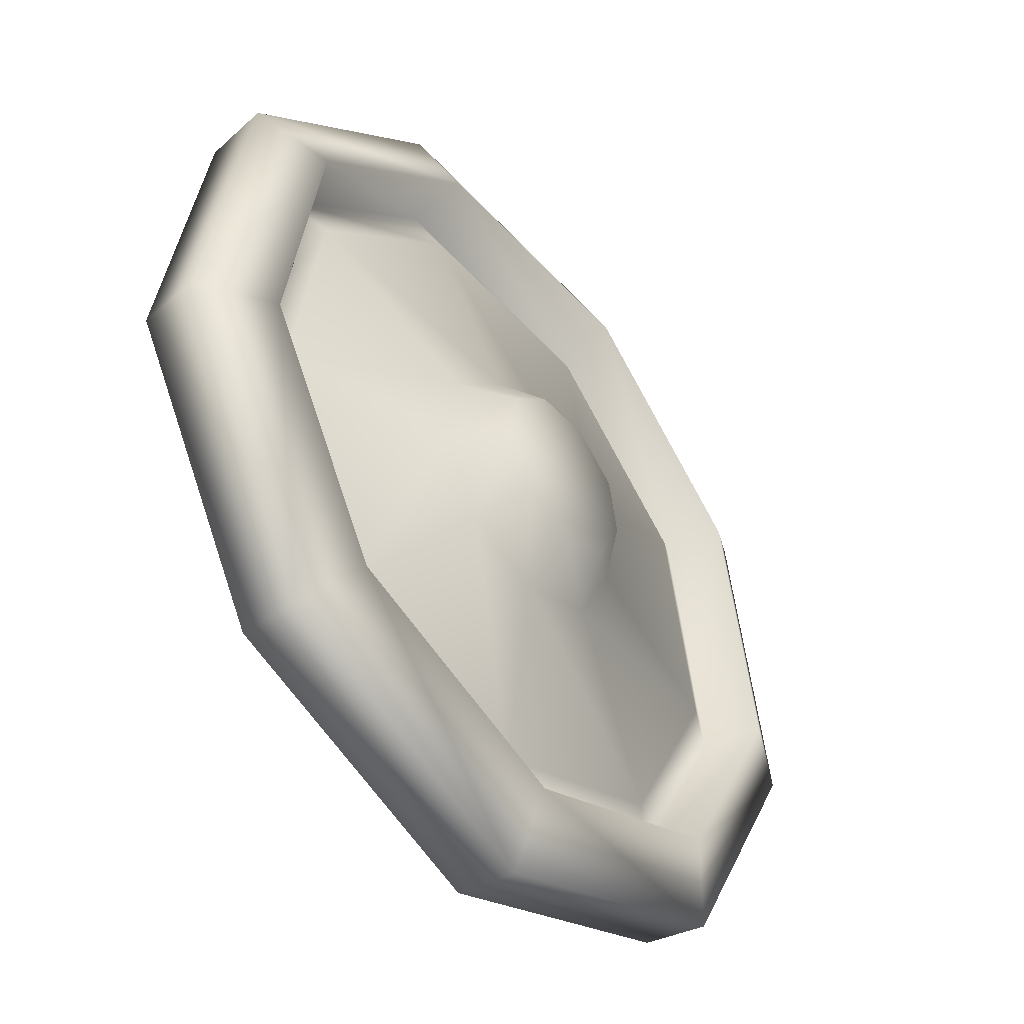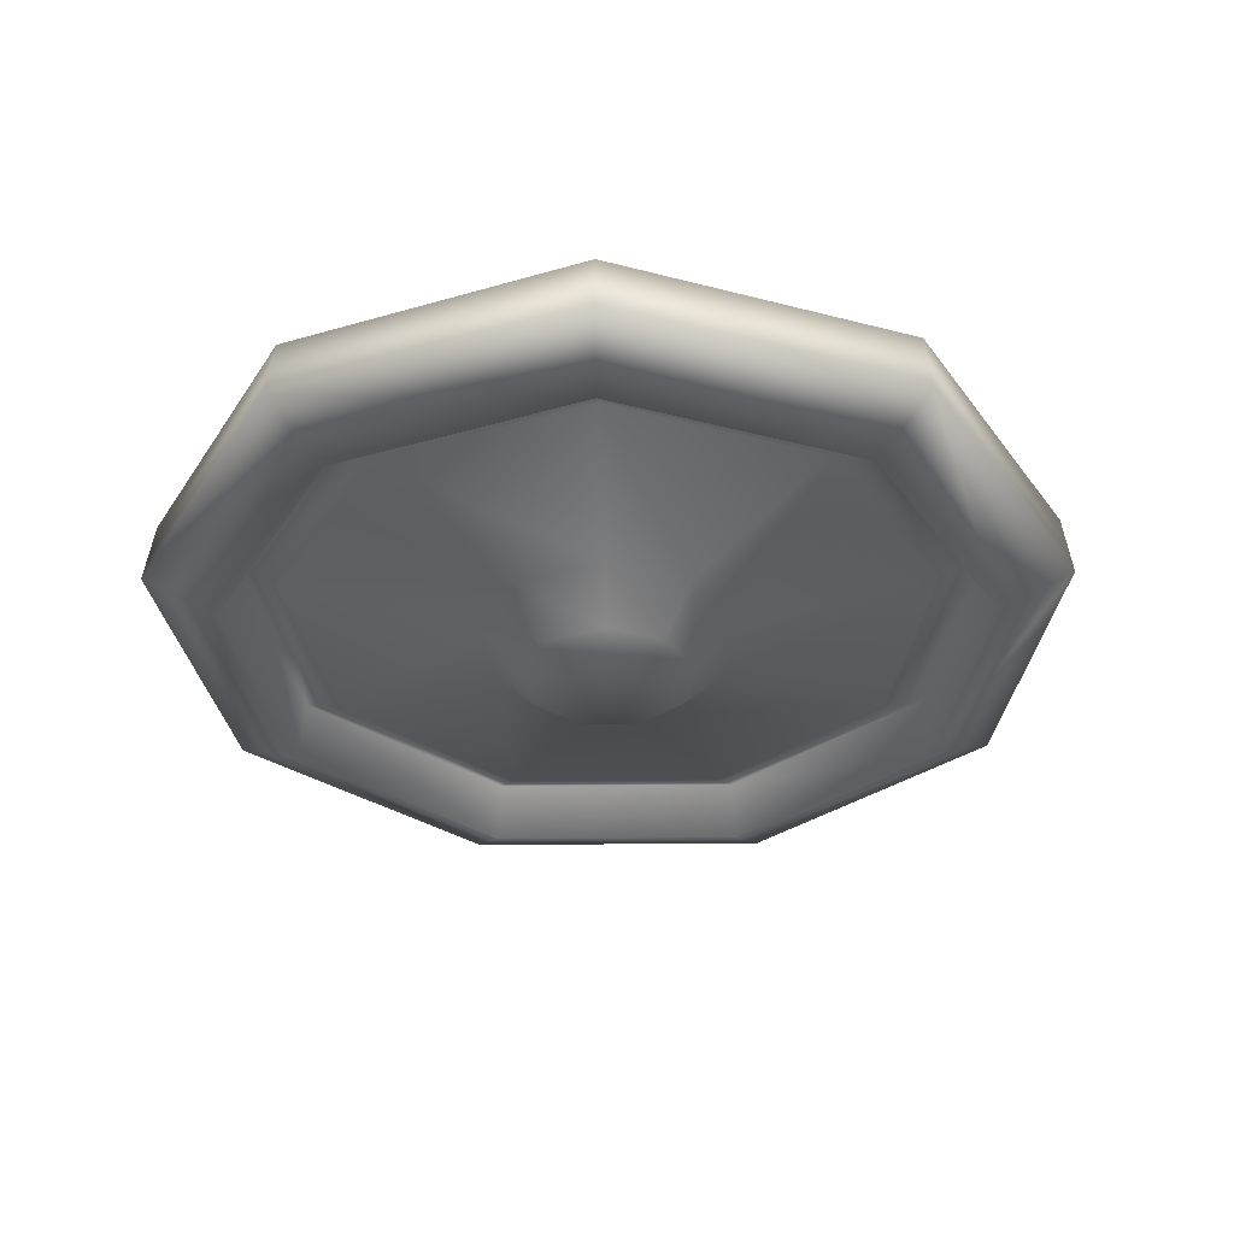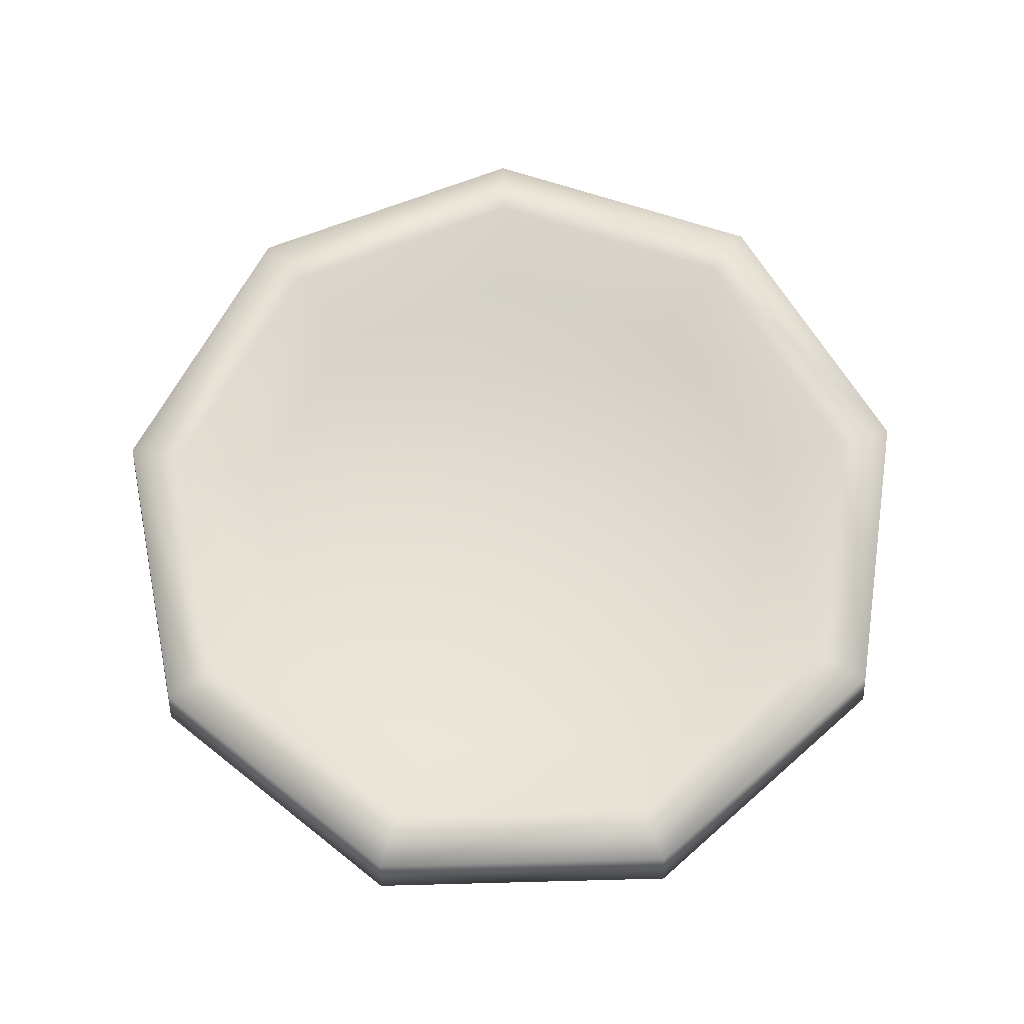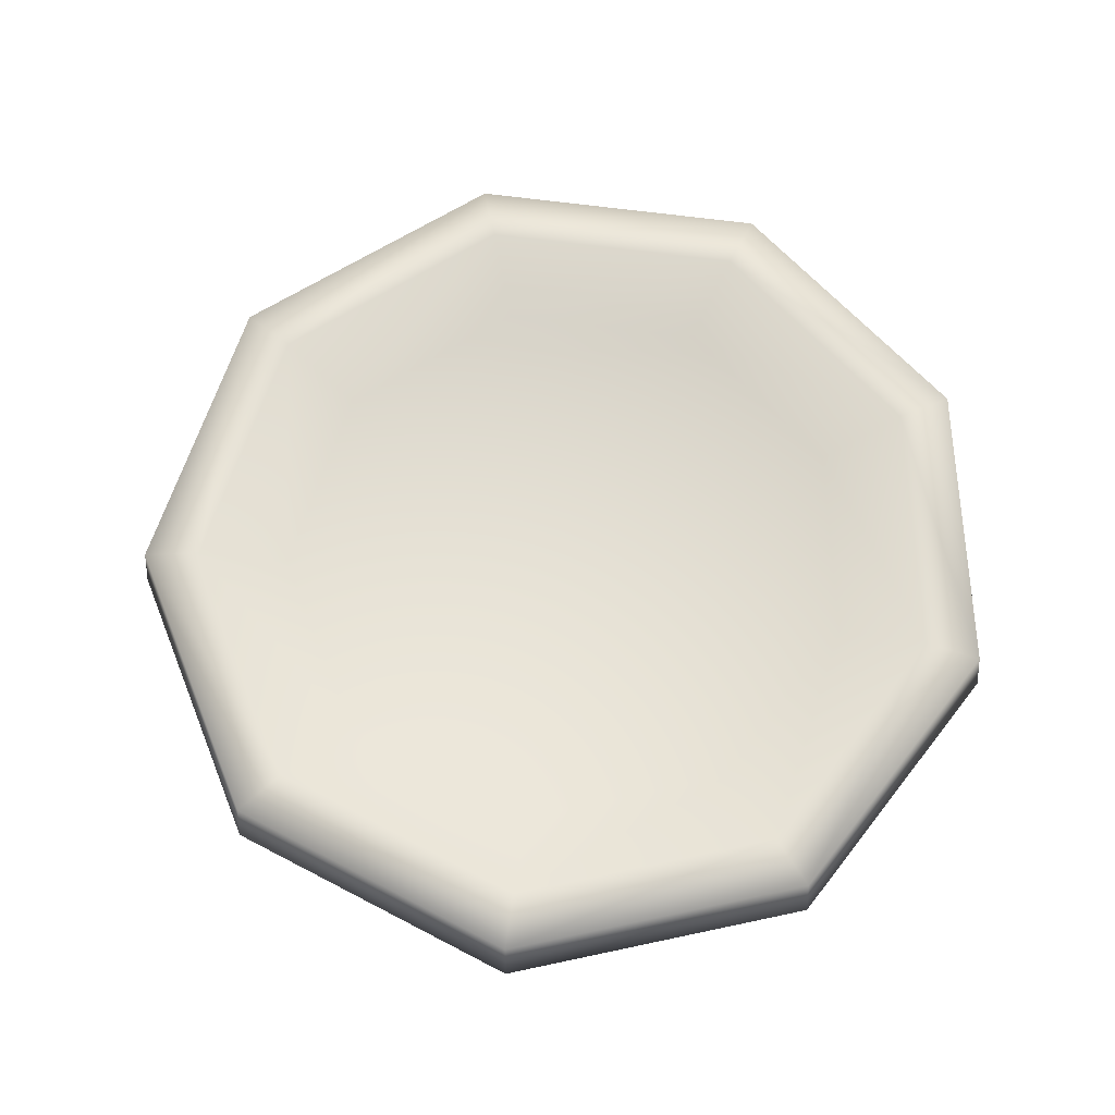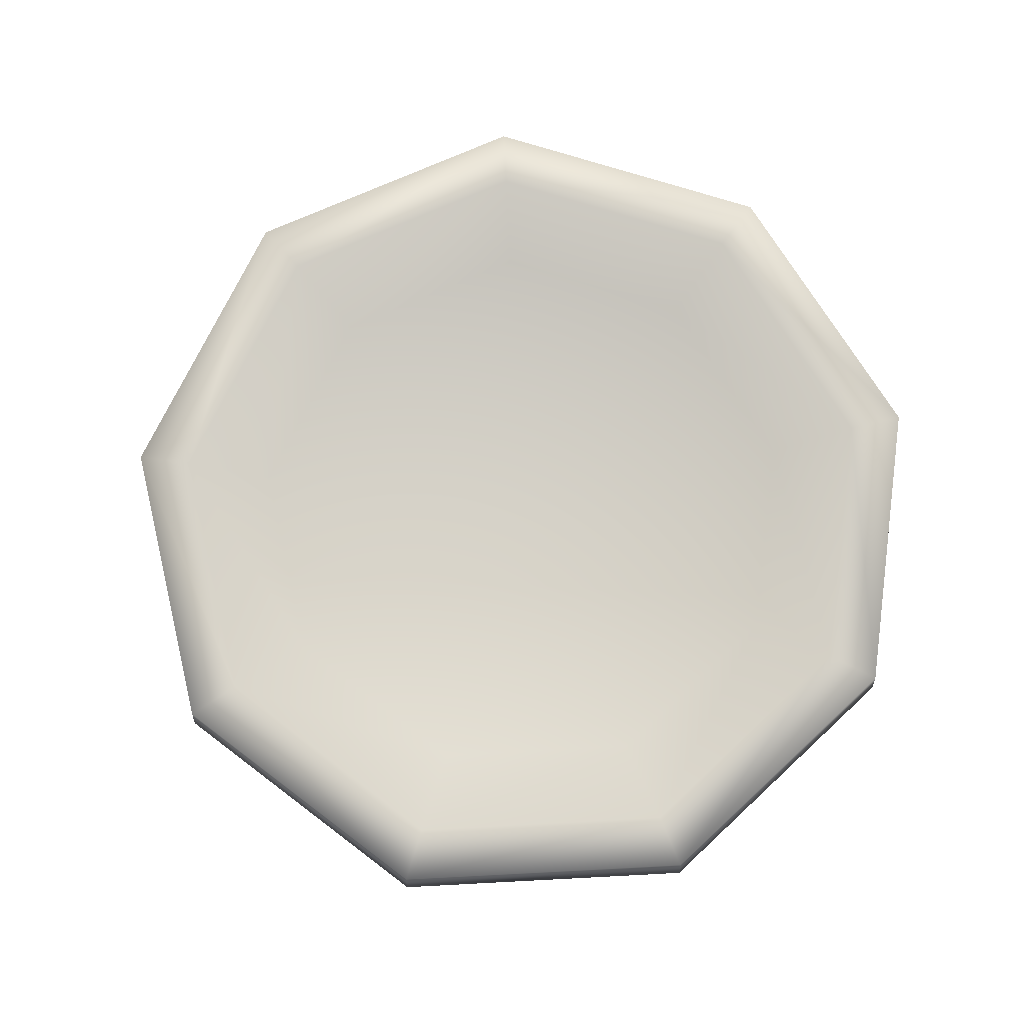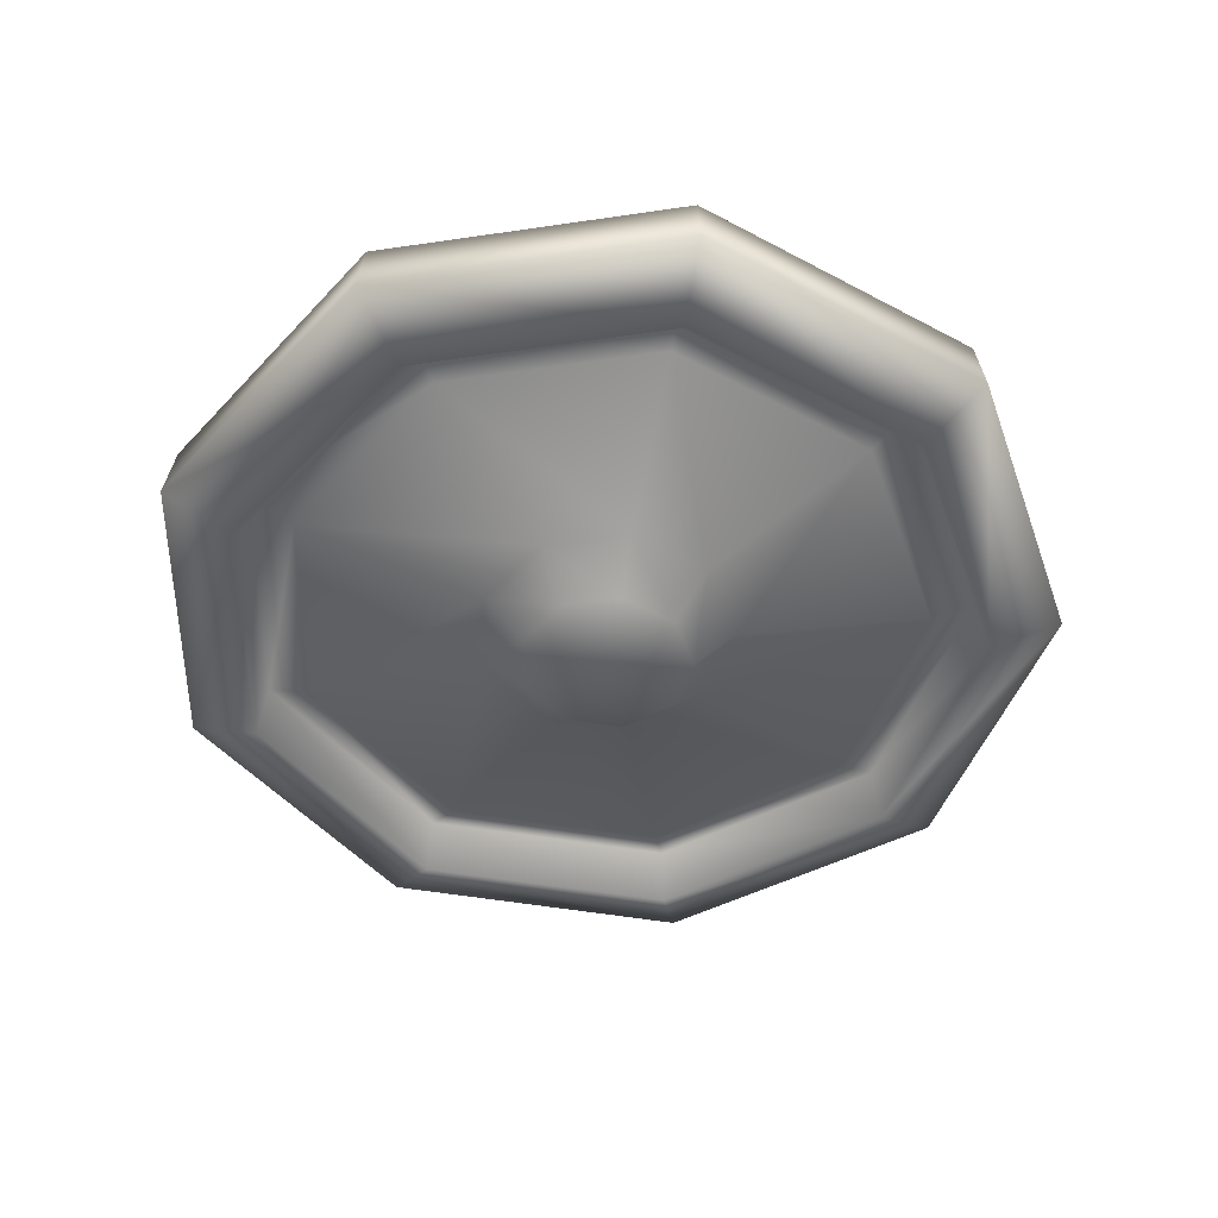
<metadata>
{"format":"obj","ext":"obj","renderer":"f3d","projection":"perspective","resolution":1024,"background":"white","views":[{"elev":-44.7,"azim":128.7,"up":"+Y"},{"elev":-35.9,"azim":-38.6,"up":"+Z"},{"elev":68.0,"azim":178.6,"up":"+Z"},{"elev":65.3,"azim":128.0,"up":"+Z"},{"elev":78.8,"azim":97.1,"up":"+Z"},{"elev":-49.7,"azim":-10.5,"up":"+Z"}]}
</metadata>
<code>
g BOSSVikingShield
v 0.3264 0.9004 0.01903
v -0.3287 0.8996 0.02073
v -0.2863 0.7837 -0.03653
v 0.2841 0.7845 -0.03801
v -0.1139 0.3118 -0.1152
v 0.1124 0.3121 -0.1158
v 0.8288 0.48 0.01447
v 0.3264 0.9004 0.01903
v 0.2841 0.7845 -0.03801
v 0.7215 0.4184 -0.04198
v 0.9434 -0.165 0.009181
v 0.1124 0.3121 -0.1158
v 0.8213 -0.1432 -0.04658
v 0.286 0.1669 -0.1173
v 0.3256 -0.05594 -0.1192
v 0.001244 -0.9576 0.005506
v 0.6166 -0.7328 0.005641
v 0.5367 -0.6376 -0.04966
v 0.0009401 -0.8334 -0.04978
v -0.6147 -0.7344 0.008837
v 0.2127 -0.2521 -0.1204
v -0.5353 -0.639 -0.04688
v 0.0001061 -0.3297 -0.1204
v -0.2127 -0.2526 -0.1193
v 0.6166 -0.7328 0.005641
v 0.9434 -0.165 0.009181
v 0.8213 -0.1432 -0.04658
v 0.5367 -0.6376 -0.04966
v 0.3256 -0.05594 -0.1192
v 0.2127 -0.2521 -0.1204
v -0.9429 -0.1674 0.01408
v -0.6147 -0.7344 0.008837
v -0.5353 -0.639 -0.04688
v -0.8212 -0.1454 -0.04232
v -0.2127 -0.2526 -0.1193
v -0.3261 -0.05678 -0.1175
v -0.83 0.4778 0.01877
v -0.9429 -0.1674 0.01408
v -0.8212 -0.1454 -0.04232
v -0.7228 0.4165 -0.03823
v -0.3287 0.8996 0.02073
v -0.3261 -0.05678 -0.1175
v -0.2863 0.7837 -0.03653
v -0.287 0.1661 -0.1158
v -0.1139 0.3118 -0.1152
v 0.1418 -0.1676 -0.2353
v 0.2172 -0.03657 -0.2345
v 0.1908 0.1123 -0.2333
v 0.07486 0.2093 -0.2322
v -0.0001836 -0.2195 -0.2354
v -0.07632 0.2091 -0.2319
v -0.1423 -0.168 -0.2346
v -0.192 0.1118 -0.2323
v -0.2181 -0.03713 -0.2334
v 0.7403 -0.8802 0.09131
v 1.133 -0.1987 0.09556
v 1.153 -0.2016 -0.06734
v 0.7532 -0.8953 -0.07167
v 1.013 0.5865 -0.06088
v 0.001715 -1.15 0.09115
v 0.9951 0.5754 0.1019
v 0.001343 -1.17 -0.07183
v 0.3987 1.1 -0.05531
v -0.7375 -0.8821 0.09515
v 0.392 1.08 0.1074
v -0.7512 -0.8973 -0.06776
v -0.4018 1.099 -0.05323
v -1.132 -0.2017 0.1014
v -0.3943 1.079 0.1094
v -1.152 -0.2046 -0.06136
v -1.014 0.5839 -0.05562
v -0.996 0.5729 0.1071
v -0.287 0.1661 -0.1158
v -0.3261 -0.05678 -0.1175
v -0.2181 -0.03713 -0.2334
v -0.192 0.1118 -0.2323
v -0.1423 -0.168 -0.2346
v -0.1139 0.3118 -0.1152
v -0.2127 -0.2526 -0.1193
v -0.07632 0.2091 -0.2319
v -0.0001836 -0.2195 -0.2354
v 0.1124 0.3121 -0.1158
v 0.0001061 -0.3297 -0.1204
v 0.07486 0.2093 -0.2322
v 0.1418 -0.1676 -0.2353
v 0.286 0.1669 -0.1173
v 0.2127 -0.2521 -0.1204
v 0.1908 0.1123 -0.2333
v 0.2172 -0.03657 -0.2345
v 0.3256 -0.05594 -0.1192
v -0.7512 -0.8973 -0.06776
v 0.001343 -1.17 -0.07183
v 0.0008644 -0.9741 -0.159
v -0.6261 -0.7468 -0.1556
v 0.6272 -0.7452 -0.1589
v -1.152 -0.2046 -0.06136
v 0.7532 -0.8953 -0.07167
v -0.9603 -0.1697 -0.1503
v 0.96 -0.1673 -0.1553
v -1.014 0.5839 -0.05562
v 1.153 -0.2016 -0.06734
v -0.8453 0.4872 -0.1455
v 0.8433 0.4893 -0.1499
v -0.4018 1.099 -0.05323
v 1.013 0.5865 -0.06088
v -0.335 0.9165 -0.1435
v 0.3319 0.9173 -0.1452
v 0.3987 1.1 -0.05531
v -0.9429 -0.1674 0.01408
v -0.83 0.4778 0.01877
v -0.8453 0.4872 -0.1455
v -0.9603 -0.1697 -0.1503
v -0.335 0.9165 -0.1435
v -0.6147 -0.7344 0.008837
v -0.3287 0.8996 0.02073
v -0.6261 -0.7468 -0.1556
v 0.3319 0.9173 -0.1452
v 0.001244 -0.9576 0.005506
v 0.3264 0.9004 0.01903
v 0.0008644 -0.9741 -0.159
v 0.8433 0.4893 -0.1499
v 0.6166 -0.7328 0.005641
v 0.8288 0.48 0.01447
v 0.6272 -0.7452 -0.1589
v 0.96 -0.1673 -0.1553
v 0.9434 -0.165 0.009181
v 0.7403 -0.8802 0.09131
v 0.6462 -0.7684 0.09242
v 0.9887 -0.1736 0.09613
v 1.133 -0.1987 0.09556
v 0.001715 -1.15 0.09115
v 0.8686 0.5022 0.1017
v 0.001529 -1.004 0.09228
v 0.9951 0.5754 0.1019
v -0.7375 -0.8821 0.09515
v 0.3423 0.9427 0.1064
v -0.6438 -0.7701 0.09577
v 0.392 1.08 0.1074
v -1.132 -0.2017 0.1014
v -0.3441 0.9419 0.1082
v -0.9877 -0.1761 0.1013
v -0.3943 1.079 0.1094
v -0.996 0.5729 0.1071
v -0.8694 0.5 0.1062
v -0.3441 0.9419 0.1082
v -0.6703 0.3854 0.02224
v -0.8694 0.5 0.1062
v -0.2653 0.7261 0.02382
v 0.3423 0.9427 0.1064
v -0.7615 -0.1359 0.01845
v -0.9877 -0.1761 0.1013
v -0.4963 -0.5939 0.01421
v -0.6438 -0.7701 0.09577
v 0.001237 -0.7743 0.01152
v 0.001529 -1.004 0.09228
v 0.264 0.7268 0.02245
v 0.8686 0.5022 0.1017
v 0.4983 -0.5926 0.01163
v 0.6462 -0.7684 0.09242
v 0.6698 0.3871 0.01876
v 0.9887 -0.1736 0.09613
v 0.7624 -0.134 0.01449
g BOSSVikingShield_0
f 3 2 1
f 4 3 1
f 5 3 4
f 6 5 4
f 9 8 7
f 10 9 7
f 10 7 11
f 12 9 10
f 13 10 11
f 14 12 10
f 14 10 13
f 15 14 13
f 18 17 16
f 19 18 16
f 19 16 20
f 21 18 19
f 22 19 20
f 23 21 19
f 23 19 22
f 24 23 22
f 27 26 25
f 28 27 25
f 29 27 28
f 30 29 28
f 33 32 31
f 34 33 31
f 35 33 34
f 36 35 34
f 39 38 37
f 40 39 37
f 40 37 41
f 42 39 40
f 43 40 41
f 44 42 40
f 44 40 43
f 45 44 43
f 48 47 46
f 46 49 48
f 46 50 49
f 50 51 49
f 50 52 51
f 52 53 51
f 52 54 53
f 57 56 55
f 58 57 55
f 57 59 56
f 58 55 60
f 59 61 56
f 62 58 60
f 59 63 61
f 62 60 64
f 63 65 61
f 66 62 64
f 63 67 65
f 66 64 68
f 67 69 65
f 70 66 68
f 67 71 69
f 70 68 72
f 71 72 69
f 71 70 72
f 75 74 73
f 76 75 73
f 75 77 74
f 76 73 78
f 77 79 74
f 80 76 78
f 77 81 79
f 80 78 82
f 81 83 79
f 84 80 82
f 81 85 83
f 84 82 86
f 85 87 83
f 88 84 86
f 85 89 87
f 88 86 90
f 89 90 87
f 89 88 90
f 93 92 91
f 94 93 91
f 93 95 92
f 94 91 96
f 95 97 92
f 98 94 96
f 95 99 97
f 98 96 100
f 99 101 97
f 102 98 100
f 99 103 101
f 102 100 104
f 103 105 101
f 106 102 104
f 103 107 105
f 106 104 108
f 107 108 105
f 107 106 108
f 111 110 109
f 112 111 109
f 111 113 110
f 112 109 114
f 113 115 110
f 116 112 114
f 113 117 115
f 116 114 118
f 117 119 115
f 120 116 118
f 117 121 119
f 120 118 122
f 121 123 119
f 124 120 122
f 121 125 123
f 124 122 126
f 125 126 123
f 125 124 126
f 129 128 127
f 130 129 127
f 127 128 131
f 132 129 130
f 128 133 131
f 134 132 130
f 131 133 135
f 136 132 134
f 133 137 135
f 138 136 134
f 135 137 139
f 140 136 138
f 137 141 139
f 142 140 138
f 139 141 143
f 144 140 142
f 143 144 142
f 141 144 143
f 147 146 145
f 146 148 145
f 145 148 149
f 150 146 147
f 151 150 147
f 146 150 152
f 152 150 151
f 148 146 152
f 153 152 151
f 154 152 153
f 148 152 154
f 155 154 153
f 148 156 149
f 156 148 154
f 149 156 157
f 158 154 155
f 156 154 158
f 159 158 155
f 156 160 157
f 160 156 158
f 157 160 161
f 162 158 159
f 161 162 159
f 158 162 160
f 160 162 161

</code>
